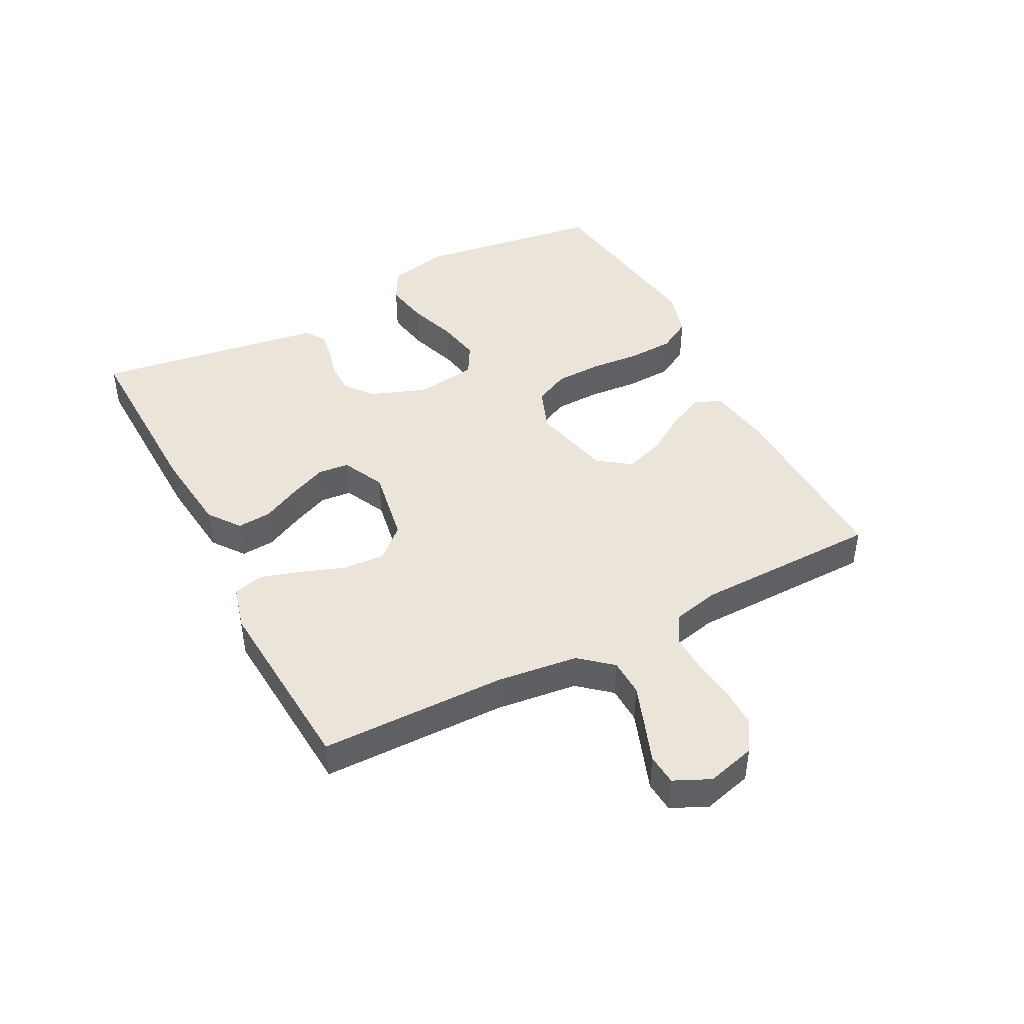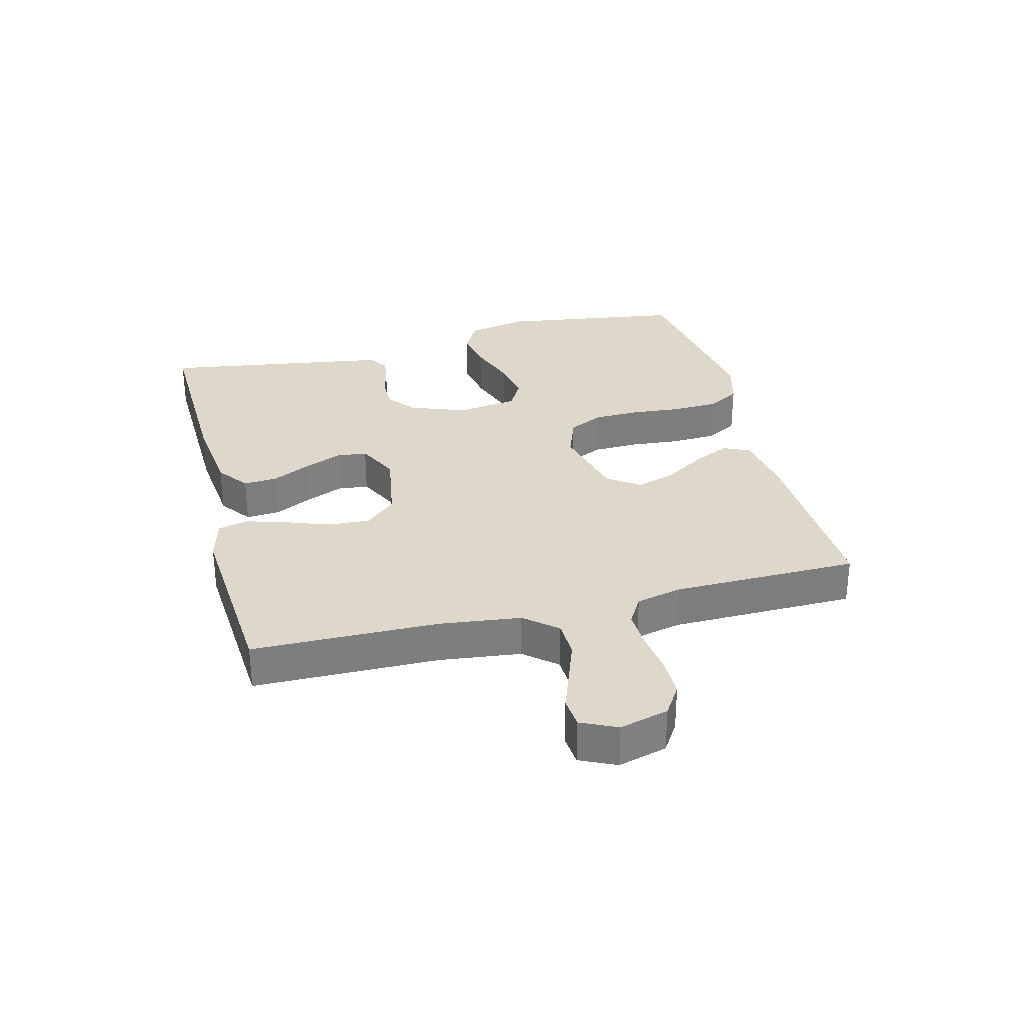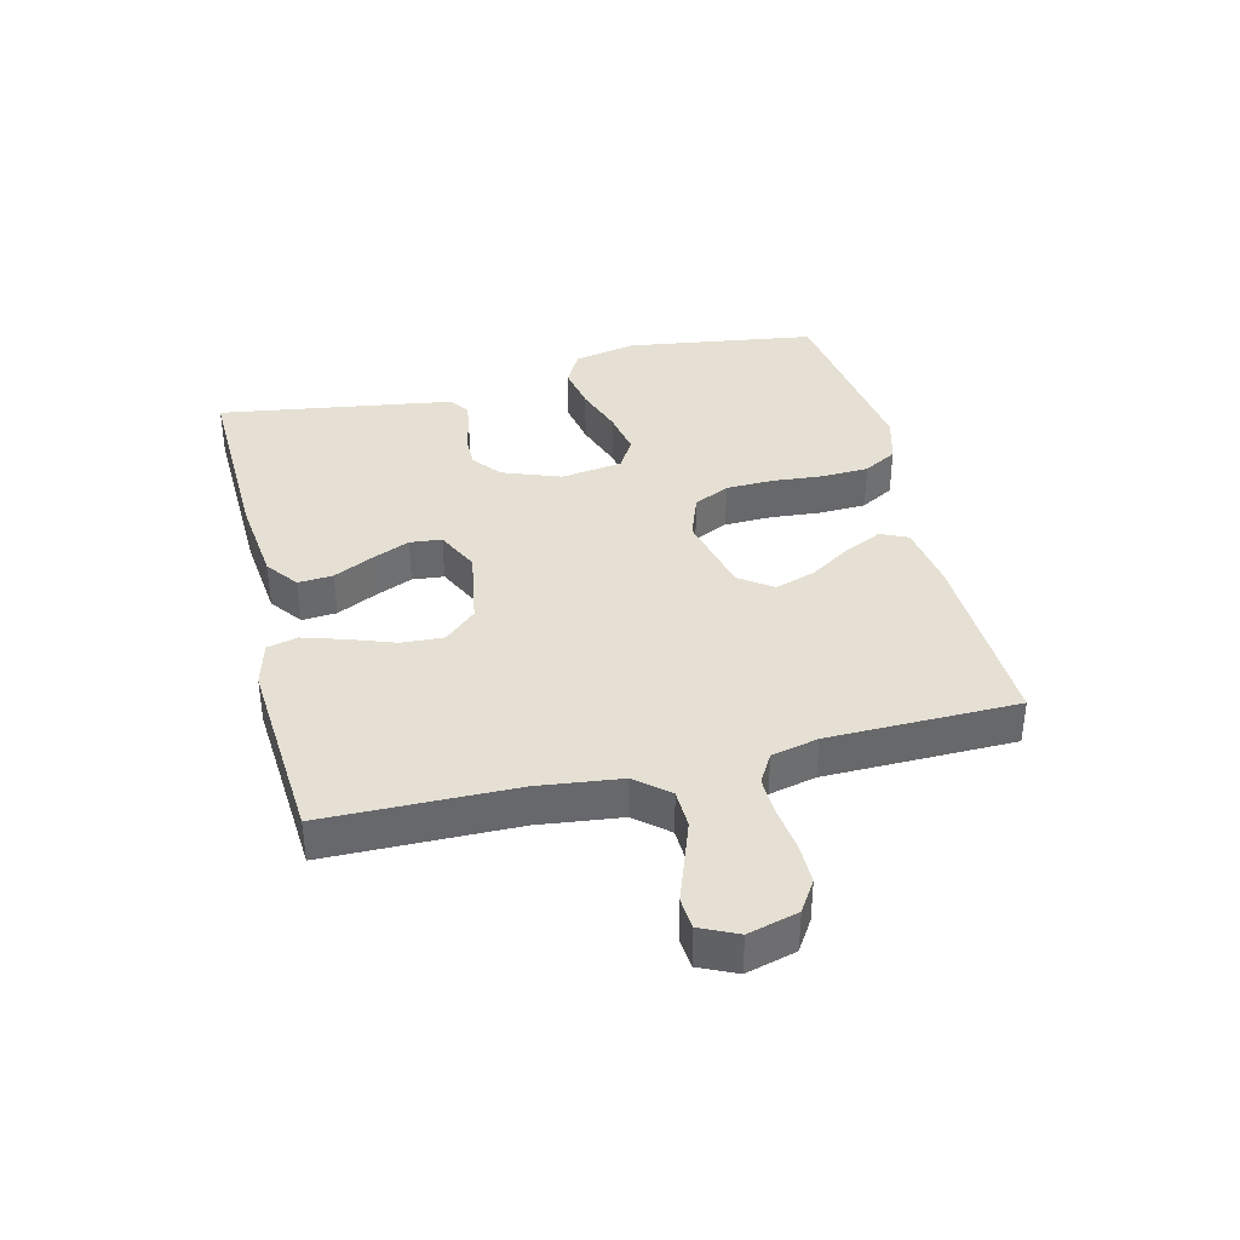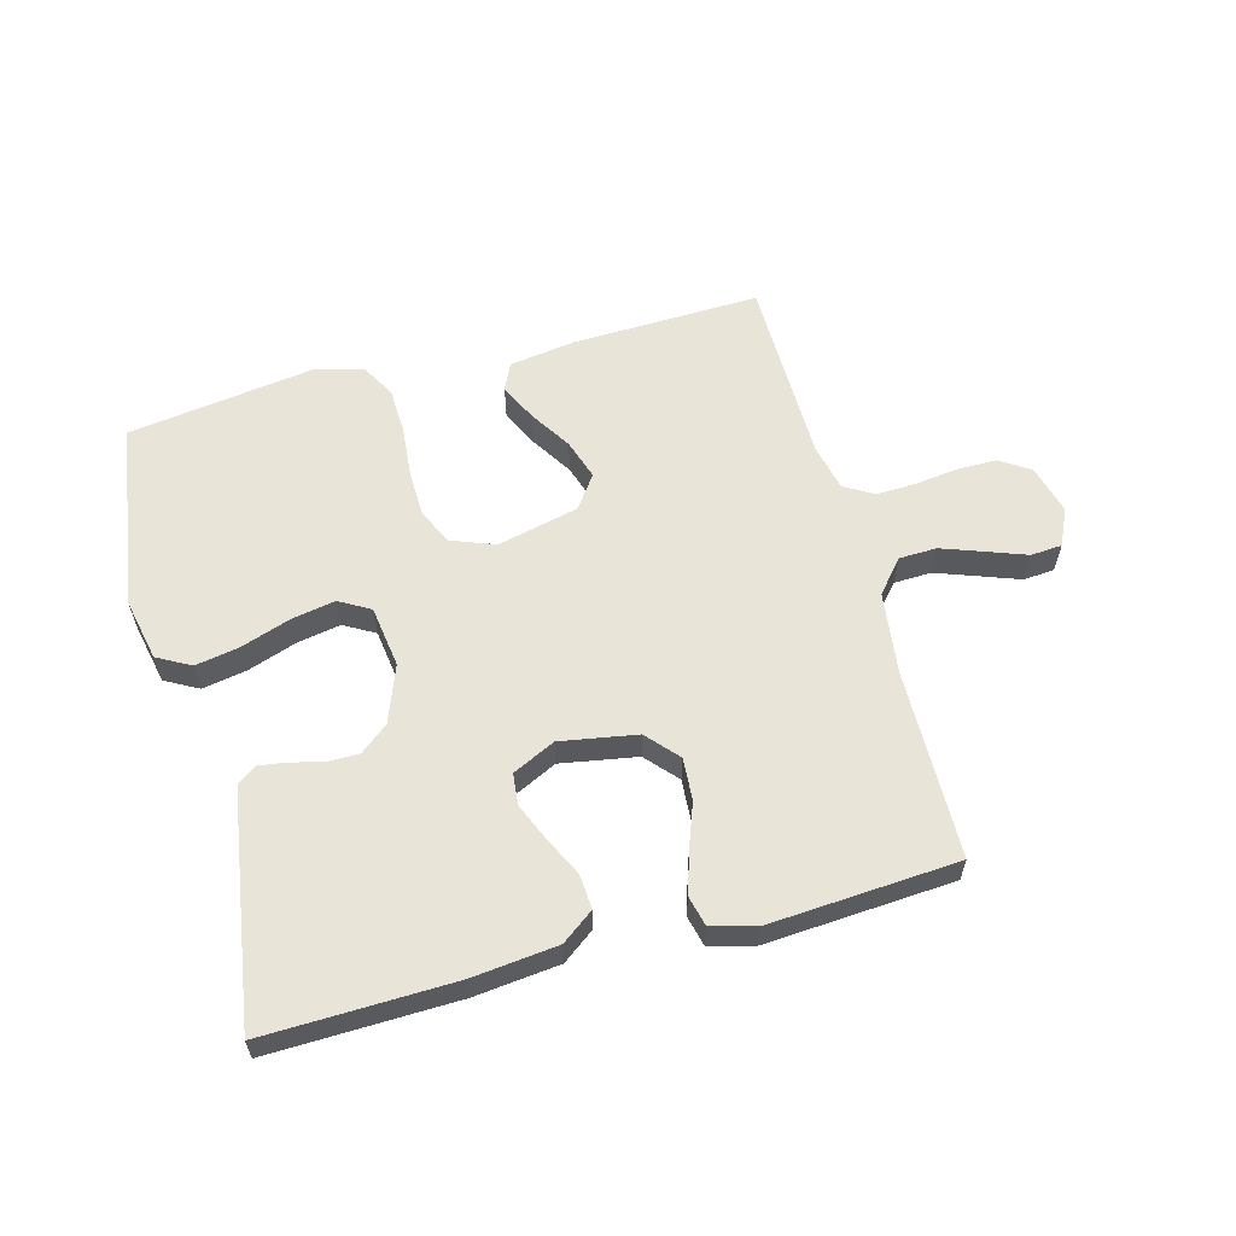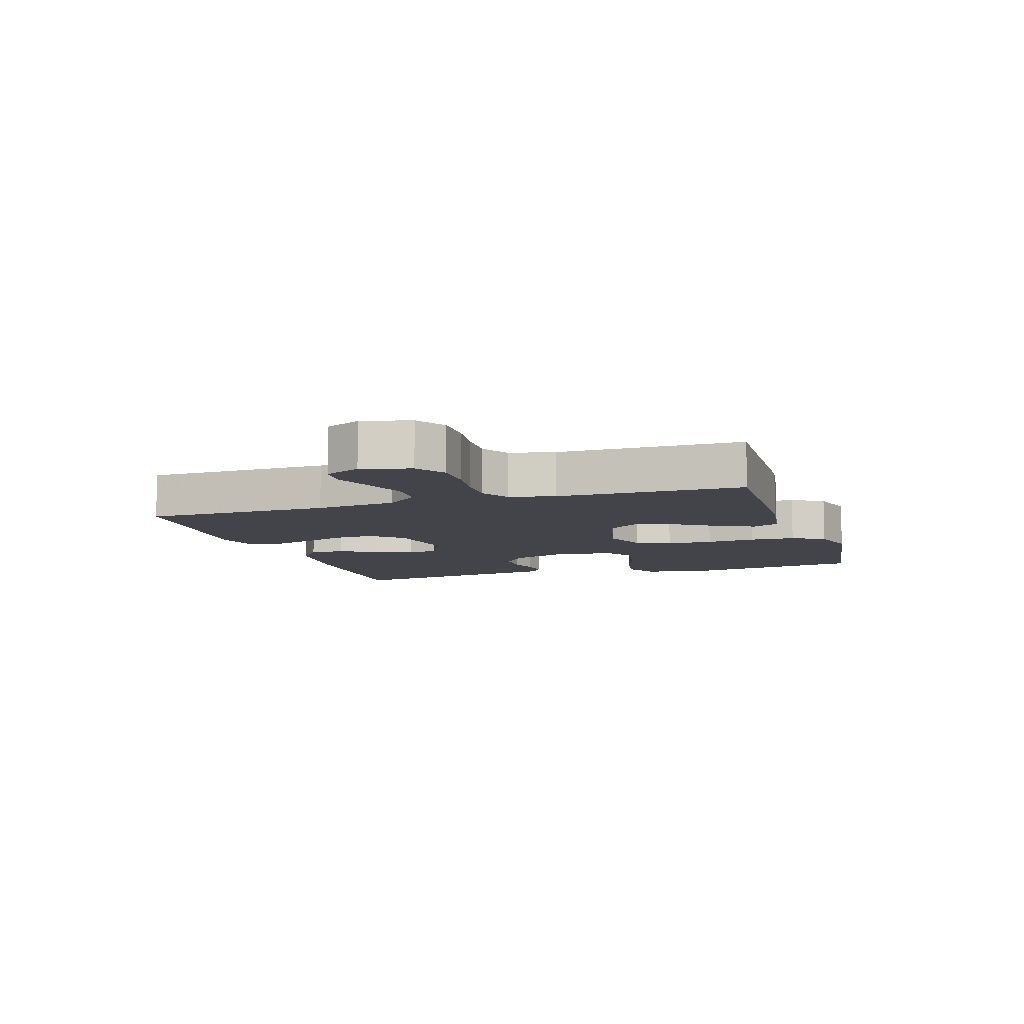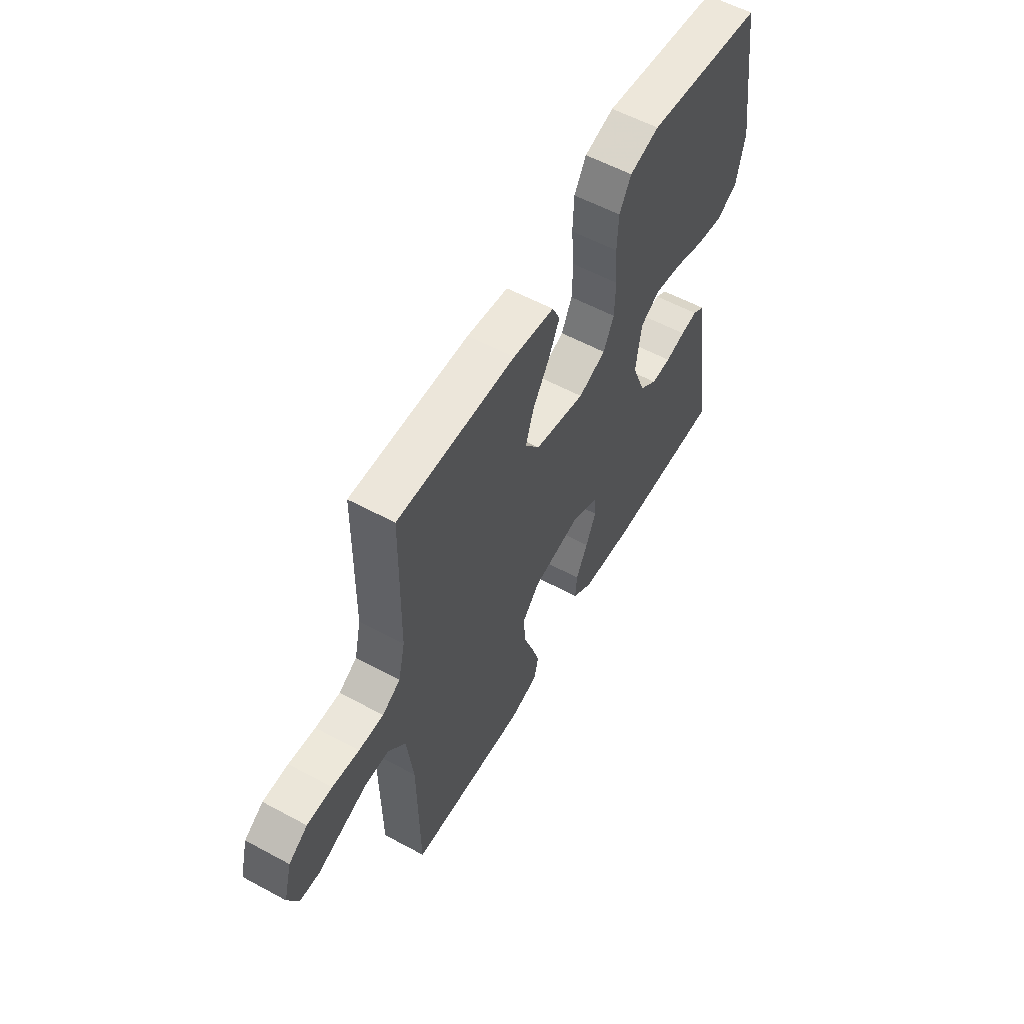
<metadata>
{"format":"obj","ext":"obj","renderer":"f3d","projection":"perspective","resolution":1024,"background":"white","views":[{"elev":44.8,"azim":-117.5,"up":"+Y"},{"elev":31.0,"azim":-104.3,"up":"+Y"},{"elev":38.0,"azim":-103.8,"up":"+Y"},{"elev":59.9,"azim":165.0,"up":"+Y"},{"elev":-8.5,"azim":-72.2,"up":"+Y"},{"elev":57.4,"azim":-60.7,"up":"+Z"}]}
</metadata>
<code>
v -0.5 0.07 0.5
v -0.2 0.07 0.49
v -0.095 0.07 0.474
v -0.075 0.07 0.431
v -0.103 0.07 0.372
v -0.145 0.07 0.306
v -0.166 0.07 0.242
v -0.129 0.07 0.19
v 0 0.07 0.159
v 0.07 0.07 0.185
v 0.097 0.07 0.241
v 0.099 0.07 0.316
v 0.092 0.07 0.396
v 0.095 0.07 0.47
v 0.125 0.07 0.523
v 0.2 0.07 0.544
v 0.5 0.07 0.5
v 0.544 0.07 0.2
v 0.523 0.07 0.102
v 0.47 0.07 0.073
v 0.399 0.07 0.086
v 0.321 0.07 0.113
v 0.251 0.07 0.126
v 0.202 0.07 0.098
v 0.188 0.07 0
v 0.222 0.07 -0.091
v 0.267 0.07 -0.127
v 0.318 0.07 -0.127
v 0.369 0.07 -0.114
v 0.412 0.07 -0.108
v 0.443 0.07 -0.129
v 0.454 0.07 -0.2
v 0.5 0.07 -0.5
v 0.2 0.07 -0.492
v 0.064 0.07 -0.477
v 0.013 0.07 -0.439
v 0.017 0.07 -0.384
v 0.047 0.07 -0.323
v 0.073 0.07 -0.262
v 0.068 0.07 -0.212
v 0 0.07 -0.179
v -0.122 0.07 -0.2
v -0.167 0.07 -0.25
v -0.163 0.07 -0.317
v -0.137 0.07 -0.389
v -0.117 0.07 -0.454
v -0.129 0.07 -0.502
v -0.2 0.07 -0.521
v -0.5 0.07 -0.5
v -0.504 0.07 -0.2
v -0.52 0.07 -0.069
v -0.564 0.07 -0.017
v -0.624 0.07 -0.015
v -0.691 0.07 -0.039
v -0.754 0.07 -0.062
v -0.804 0.07 -0.058
v -0.831 0.07 0
v -0.81 0.07 0.079
v -0.762 0.07 0.11
v -0.698 0.07 0.11
v -0.63 0.07 0.101
v -0.567 0.07 0.099
v -0.521 0.07 0.126
v -0.504 0.07 0.2
v -0.5 0 0.5
v -0.2 0 0.49
v -0.095 0 0.474
v -0.075 0 0.431
v -0.103 0 0.372
v -0.145 0 0.306
v -0.166 0 0.242
v -0.129 0 0.19
v 0 0 0.159
v 0.07 0 0.185
v 0.097 0 0.241
v 0.099 0 0.316
v 0.092 0 0.396
v 0.095 0 0.47
v 0.125 0 0.523
v 0.2 0 0.544
v 0.5 0 0.5
v 0.544 0 0.2
v 0.523 0 0.102
v 0.47 0 0.073
v 0.399 0 0.086
v 0.321 0 0.113
v 0.251 0 0.126
v 0.202 0 0.098
v 0.188 0 0
v 0.222 0 -0.091
v 0.267 0 -0.127
v 0.318 0 -0.127
v 0.369 0 -0.114
v 0.412 0 -0.108
v 0.443 0 -0.129
v 0.454 0 -0.2
v 0.5 0 -0.5
v 0.2 0 -0.492
v 0.064 0 -0.477
v 0.013 0 -0.439
v 0.017 0 -0.384
v 0.047 0 -0.323
v 0.073 0 -0.262
v 0.068 0 -0.212
v 0 0 -0.179
v -0.122 0 -0.2
v -0.167 0 -0.25
v -0.163 0 -0.317
v -0.137 0 -0.389
v -0.117 0 -0.454
v -0.129 0 -0.502
v -0.2 0 -0.521
v -0.5 0 -0.5
v -0.504 0 -0.2
v -0.52 0 -0.069
v -0.564 0 -0.017
v -0.624 0 -0.015
v -0.691 0 -0.039
v -0.754 0 -0.062
v -0.804 0 -0.058
v -0.831 0 0
v -0.81 0 0.079
v -0.762 0 0.11
v -0.698 0 0.11
v -0.63 0 0.101
v -0.567 0 0.099
v -0.521 0 0.126
v -0.504 0 0.2
f 58 59 60 61
f 58 61 62
f 57 58 62
f 54 55 56 57
f 53 54 57 62
f 52 53 62 63
f 47 48 49 50
f 47 50 51
f 44 45 46 47
f 44 47 51 52
f 35 36 37 38
f 35 38 39
f 34 35 39
f 33 34 39 40
f 31 32 33 40
f 28 29 30 31
f 27 28 31 40
f 19 20 21 22
f 19 22 23
f 18 19 23
f 17 18 23
f 16 17 23 24
f 12 13 14 15
f 11 12 15 16
f 3 4 5 6
f 3 6 7
f 64 1 2 3
f 63 64 3 7
f 43 44 52 63
f 42 43 63 7
f 26 27 40 41
f 25 26 41 42
f 11 16 24 25
f 10 11 25
f 9 10 25 42
f 8 9 42
f 7 8 42
f 125 124 123 122
f 126 125 122
f 126 122 121
f 121 120 119 118
f 126 121 118 117
f 127 126 117 116
f 114 113 112 111
f 115 114 111
f 111 110 109 108
f 116 115 111 108
f 102 101 100 99
f 103 102 99
f 103 99 98
f 104 103 98 97
f 104 97 96 95
f 95 94 93 92
f 104 95 92 91
f 86 85 84 83
f 87 86 83
f 87 83 82
f 87 82 81
f 88 87 81 80
f 79 78 77 76
f 80 79 76 75
f 70 69 68 67
f 71 70 67
f 67 66 65 128
f 71 67 128 127
f 127 116 108 107
f 71 127 107 106
f 105 104 91 90
f 106 105 90 89
f 89 88 80 75
f 89 75 74
f 106 89 74 73
f 106 73 72
f 106 72 71
f 1 65 66 2
f 2 66 67 3
f 3 67 68 4
f 4 68 69 5
f 5 69 70 6
f 6 70 71 7
f 7 71 72 8
f 8 72 73 9
f 9 73 74 10
f 10 74 75 11
f 11 75 76 12
f 12 76 77 13
f 13 77 78 14
f 14 78 79 15
f 15 79 80 16
f 16 80 81 17
f 17 81 82 18
f 18 82 83 19
f 19 83 84 20
f 20 84 85 21
f 21 85 86 22
f 22 86 87 23
f 23 87 88 24
f 24 88 89 25
f 25 89 90 26
f 26 90 91 27
f 27 91 92 28
f 28 92 93 29
f 29 93 94 30
f 30 94 95 31
f 31 95 96 32
f 32 96 97 33
f 33 97 98 34
f 34 98 99 35
f 35 99 100 36
f 36 100 101 37
f 37 101 102 38
f 38 102 103 39
f 39 103 104 40
f 40 104 105 41
f 41 105 106 42
f 42 106 107 43
f 43 107 108 44
f 44 108 109 45
f 45 109 110 46
f 46 110 111 47
f 47 111 112 48
f 48 112 113 49
f 49 113 114 50
f 50 114 115 51
f 51 115 116 52
f 52 116 117 53
f 53 117 118 54
f 54 118 119 55
f 55 119 120 56
f 56 120 121 57
f 57 121 122 58
f 58 122 123 59
f 59 123 124 60
f 60 124 125 61
f 61 125 126 62
f 62 126 127 63
f 63 127 128 64
f 64 128 65 1

</code>
